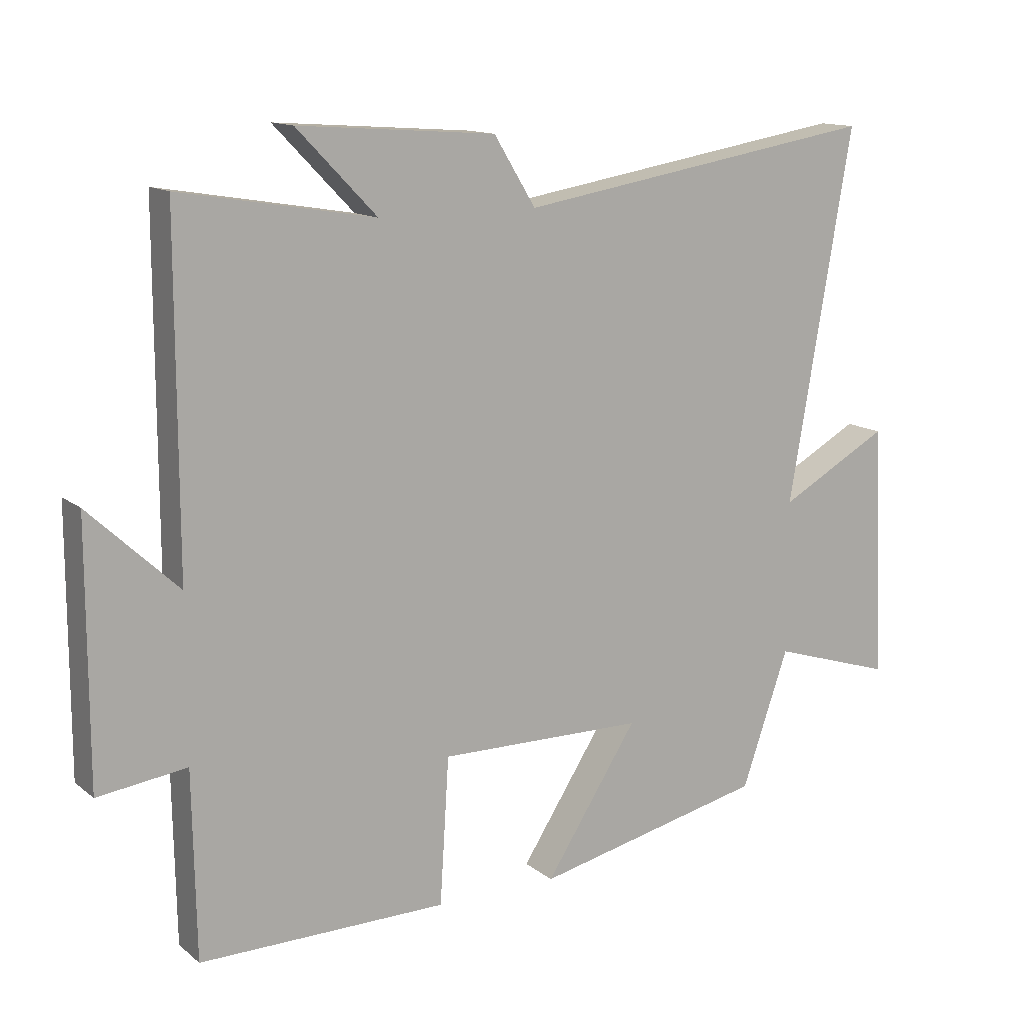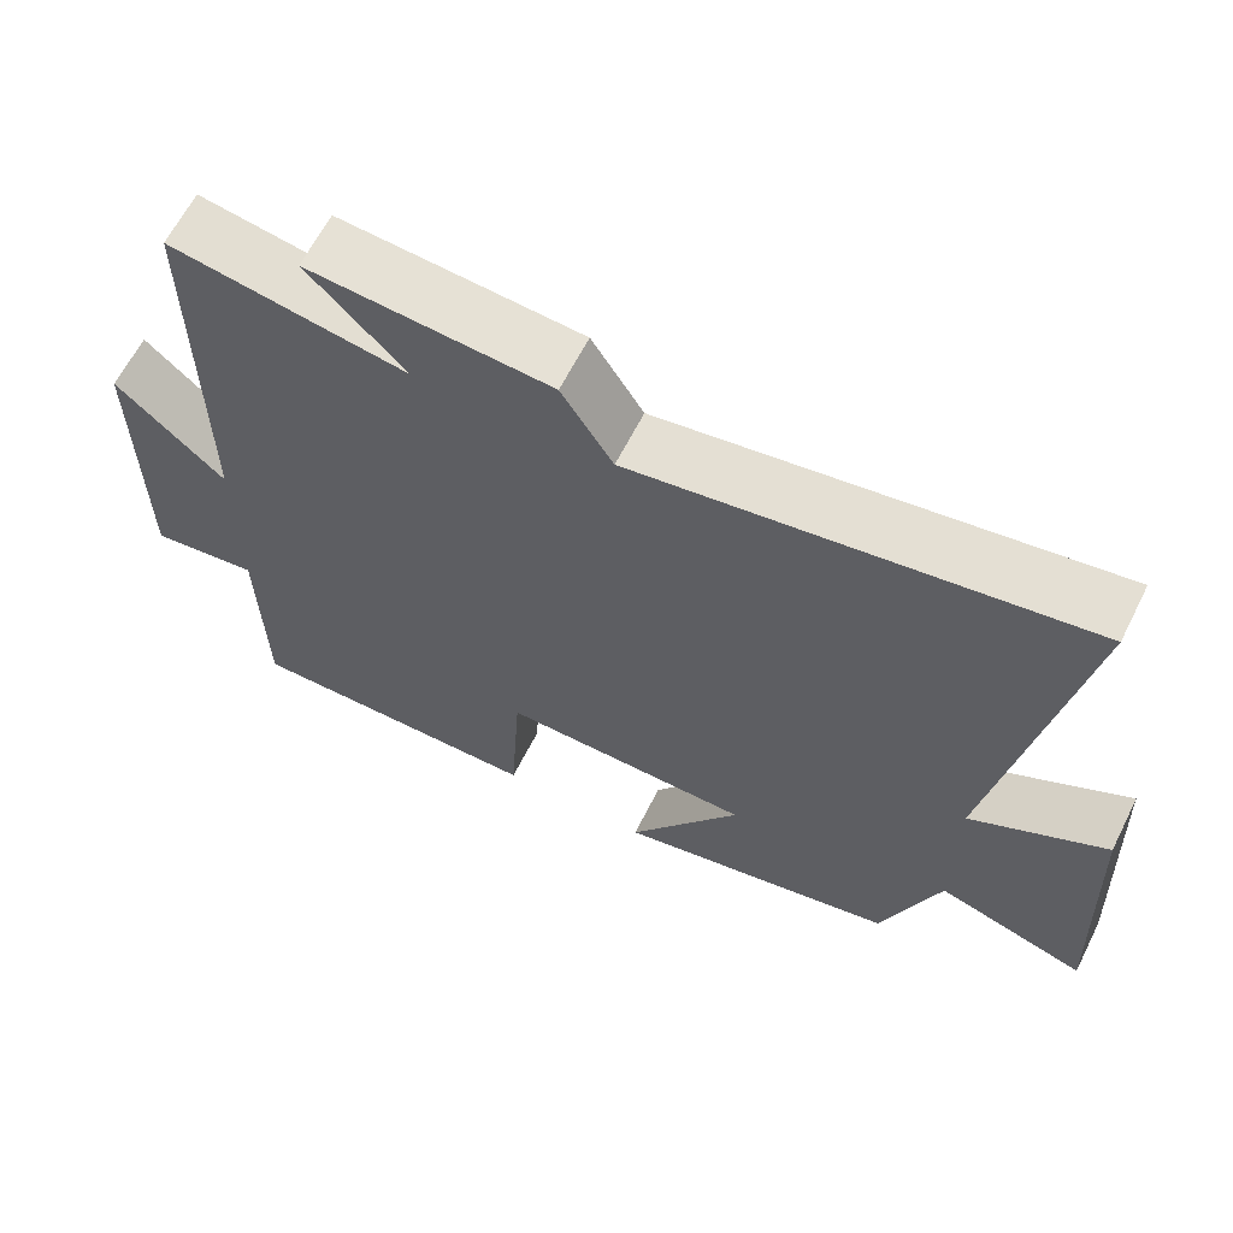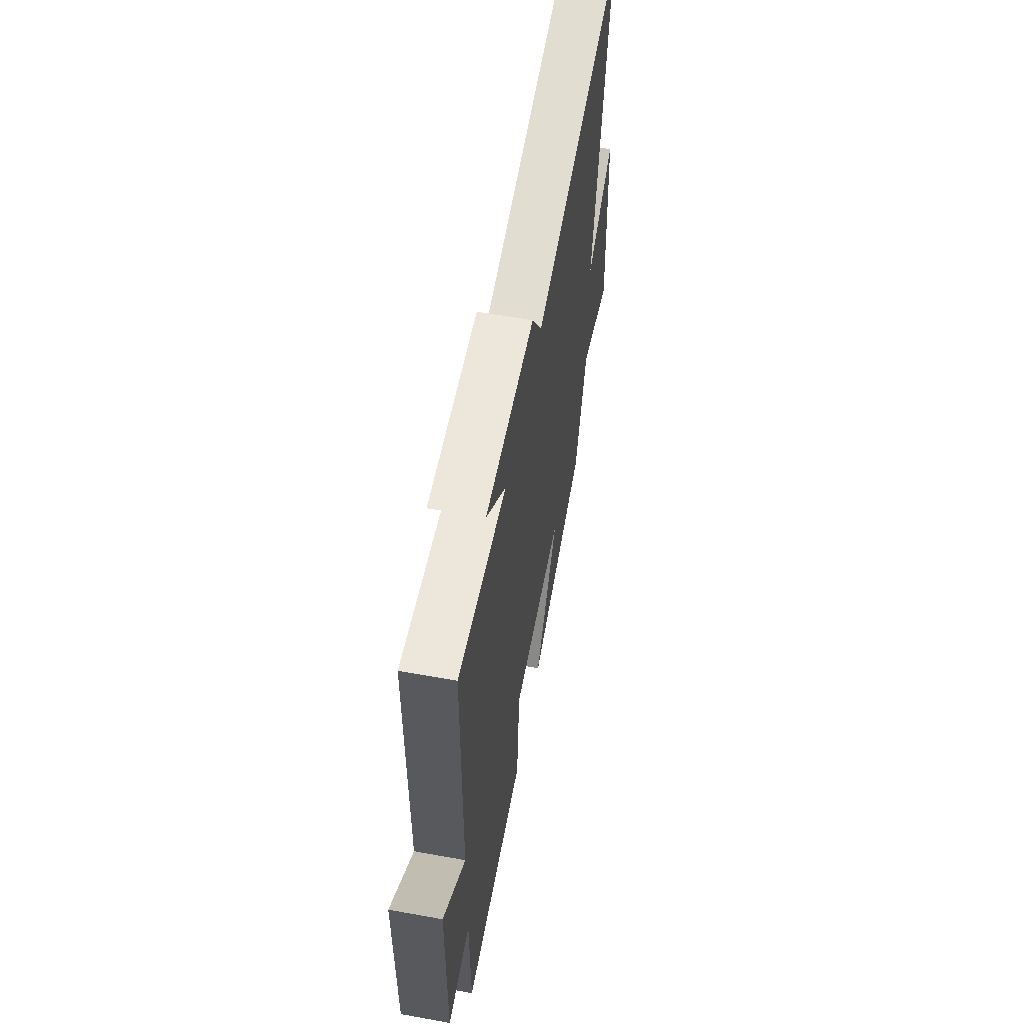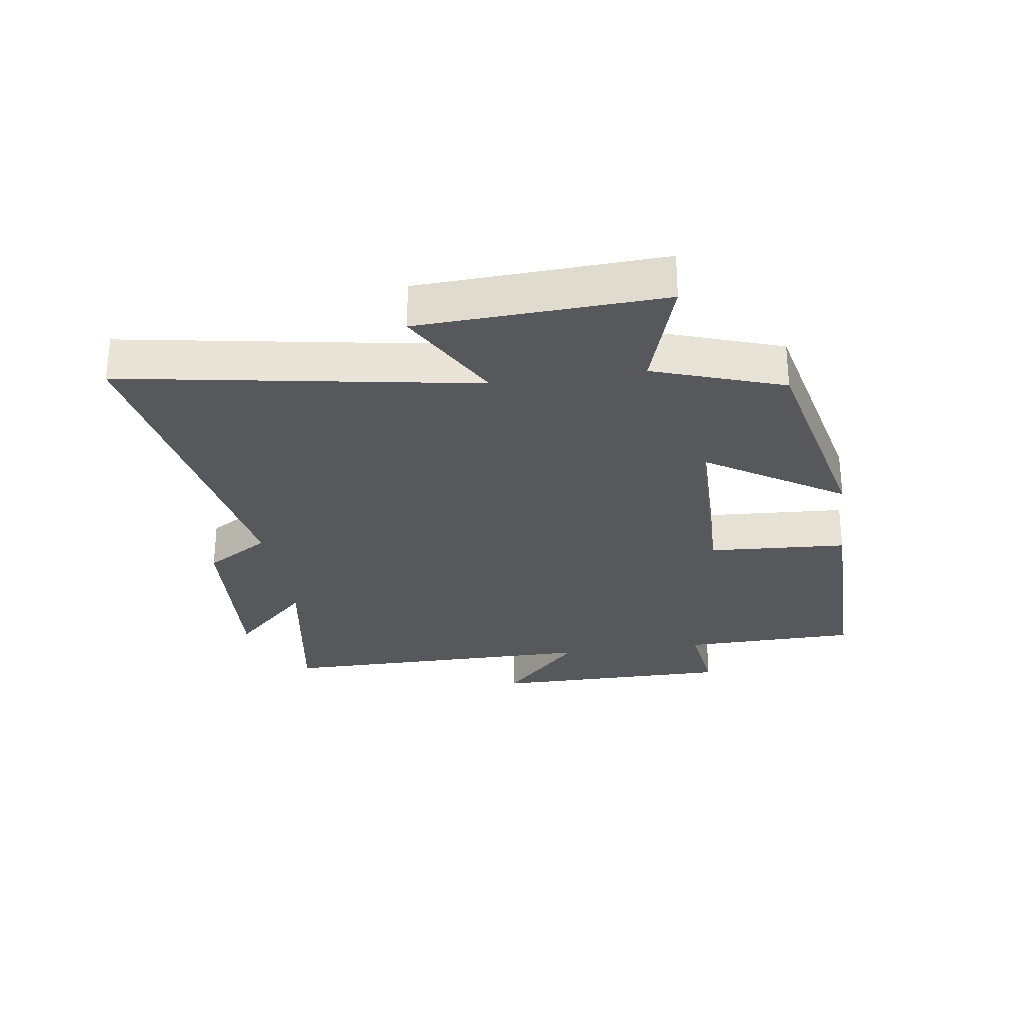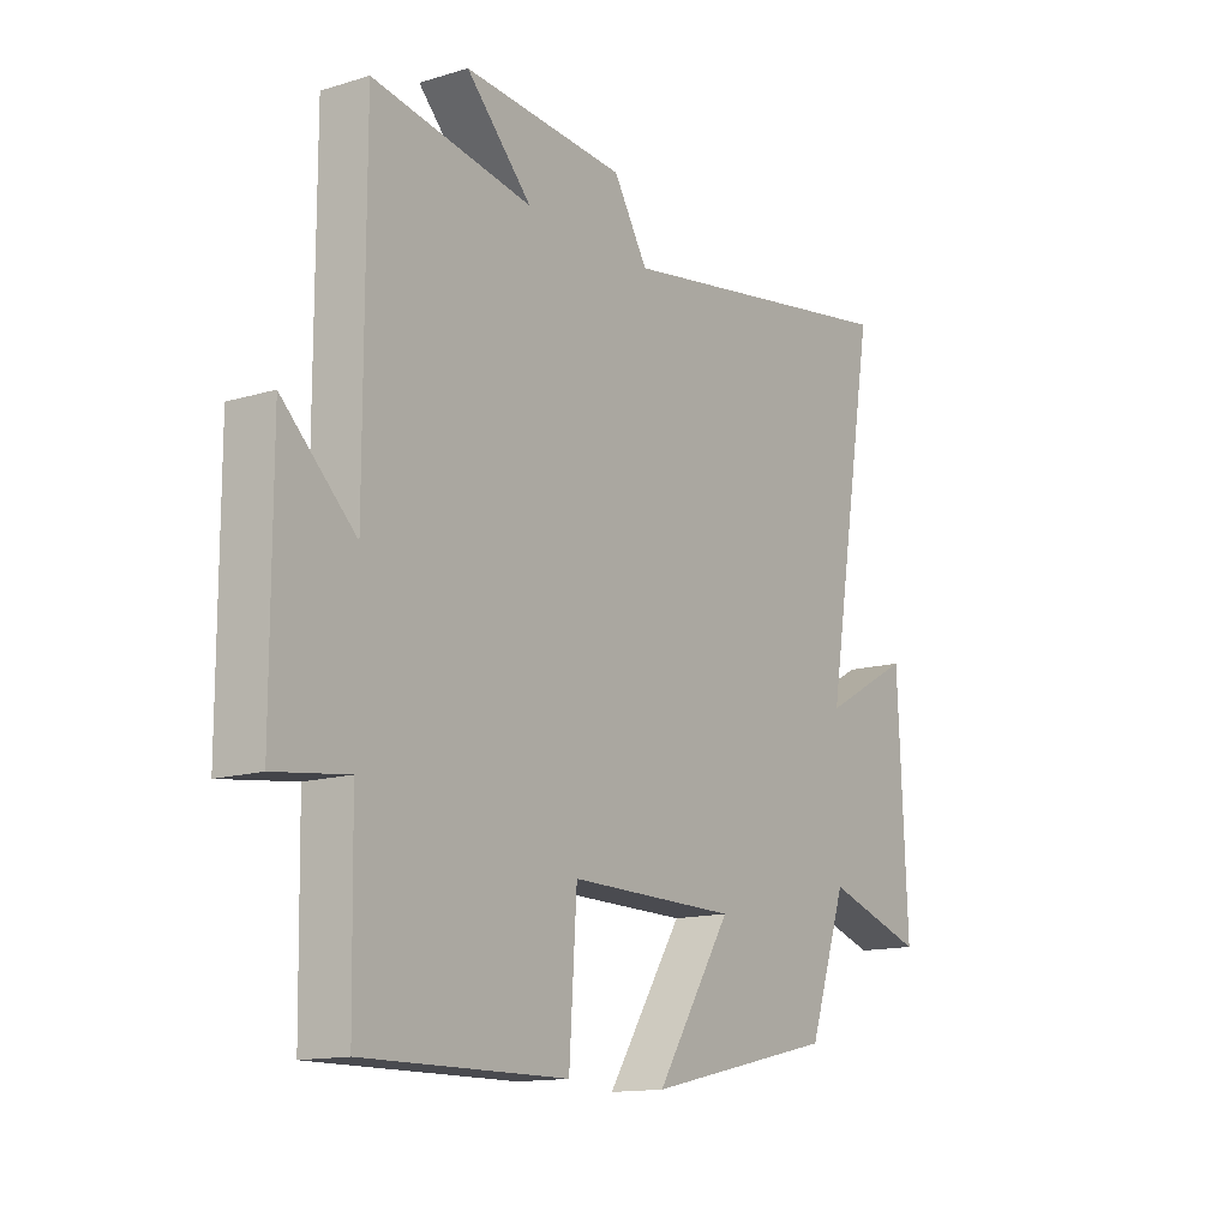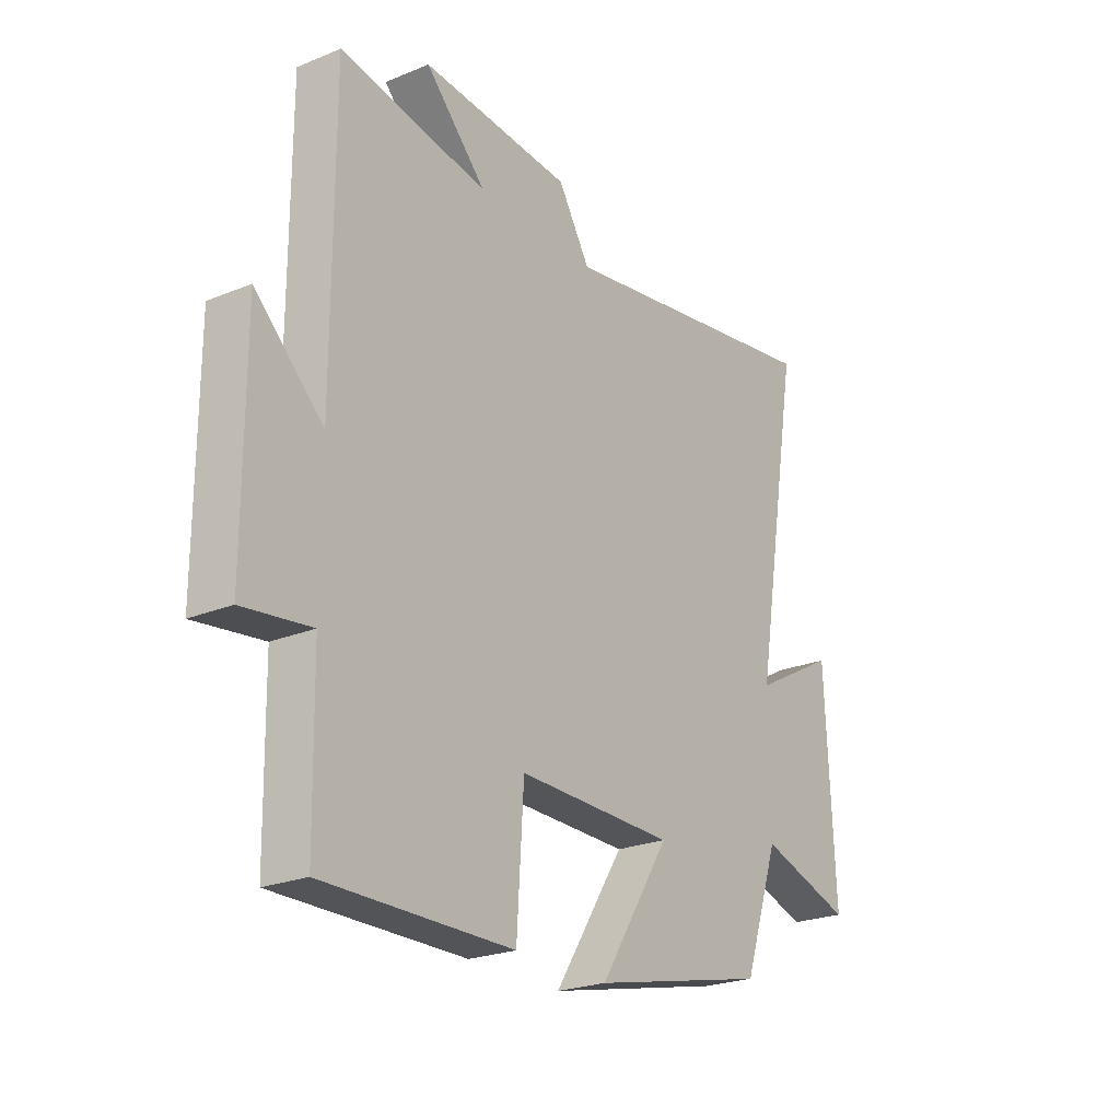
<metadata>
{"format":"obj","ext":"obj","renderer":"f3d","projection":"perspective","resolution":1024,"background":"white","views":[{"elev":13.4,"azim":-30.9,"up":"+Z"},{"elev":63.8,"azim":26.8,"up":"+Z"},{"elev":58.7,"azim":-79.4,"up":"+Z"},{"elev":-28.2,"azim":98.4,"up":"+Y"},{"elev":-13.9,"azim":-56.0,"up":"+Z"},{"elev":-23.6,"azim":-55.4,"up":"+Z"}]}
</metadata>
<code>
v 0.597 0.07 0.592
v 0.5 0.07 0.026
v 0.669 0.07 0.119
v 0.687 0.07 -0.271
v 0.5 0.07 -0.212
v 0.428 0.07 -0.42
v 0.072 0.07 -0.5
v 0.214 0.07 -0.28
v -0.102 0.07 -0.276
v -0.116 0.07 -0.5
v -0.495 0.07 -0.503
v -0.5 0.07 -0.219
v -0.636 0.07 -0.237
v -0.636 0.07 0.155
v -0.5 0.07 0.027
v -0.5 0.07 0.55
v -0.203 0.07 0.5
v -0.325 0.07 0.626
v -0.023 0.07 0.604
v 0.041 0.07 0.5
v 0.597 0 0.592
v 0.5 0 0.026
v 0.669 0 0.119
v 0.687 0 -0.271
v 0.5 0 -0.212
v 0.428 0 -0.42
v 0.072 0 -0.5
v 0.214 0 -0.28
v -0.102 0 -0.276
v -0.116 0 -0.5
v -0.495 0 -0.503
v -0.5 0 -0.219
v -0.636 0 -0.237
v -0.636 0 0.155
v -0.5 0 0.027
v -0.5 0 0.55
v -0.203 0 0.5
v -0.325 0 0.626
v -0.023 0 0.604
v 0.041 0 0.5
f 17 18 19 20
f 15 16 17
f 15 17 20
f 12 13 14 15
f 11 12 15
f 10 11 15
f 9 10 15
f 20 1 2
f 15 20 2
f 9 15 2
f 8 9 2
f 7 8 2
f 6 7 2
f 5 6 2
f 2 3 4 5
f 40 39 38 37
f 37 36 35
f 40 37 35
f 35 34 33 32
f 35 32 31
f 35 31 30
f 35 30 29
f 22 21 40
f 22 40 35
f 22 35 29
f 22 29 28
f 22 28 27
f 22 27 26
f 22 26 25
f 25 24 23 22
f 1 21 22 2
f 2 22 23 3
f 3 23 24 4
f 4 24 25 5
f 5 25 26 6
f 6 26 27 7
f 7 27 28 8
f 8 28 29 9
f 9 29 30 10
f 10 30 31 11
f 11 31 32 12
f 12 32 33 13
f 13 33 34 14
f 14 34 35 15
f 15 35 36 16
f 16 36 37 17
f 17 37 38 18
f 18 38 39 19
f 19 39 40 20
f 20 40 21 1

</code>
